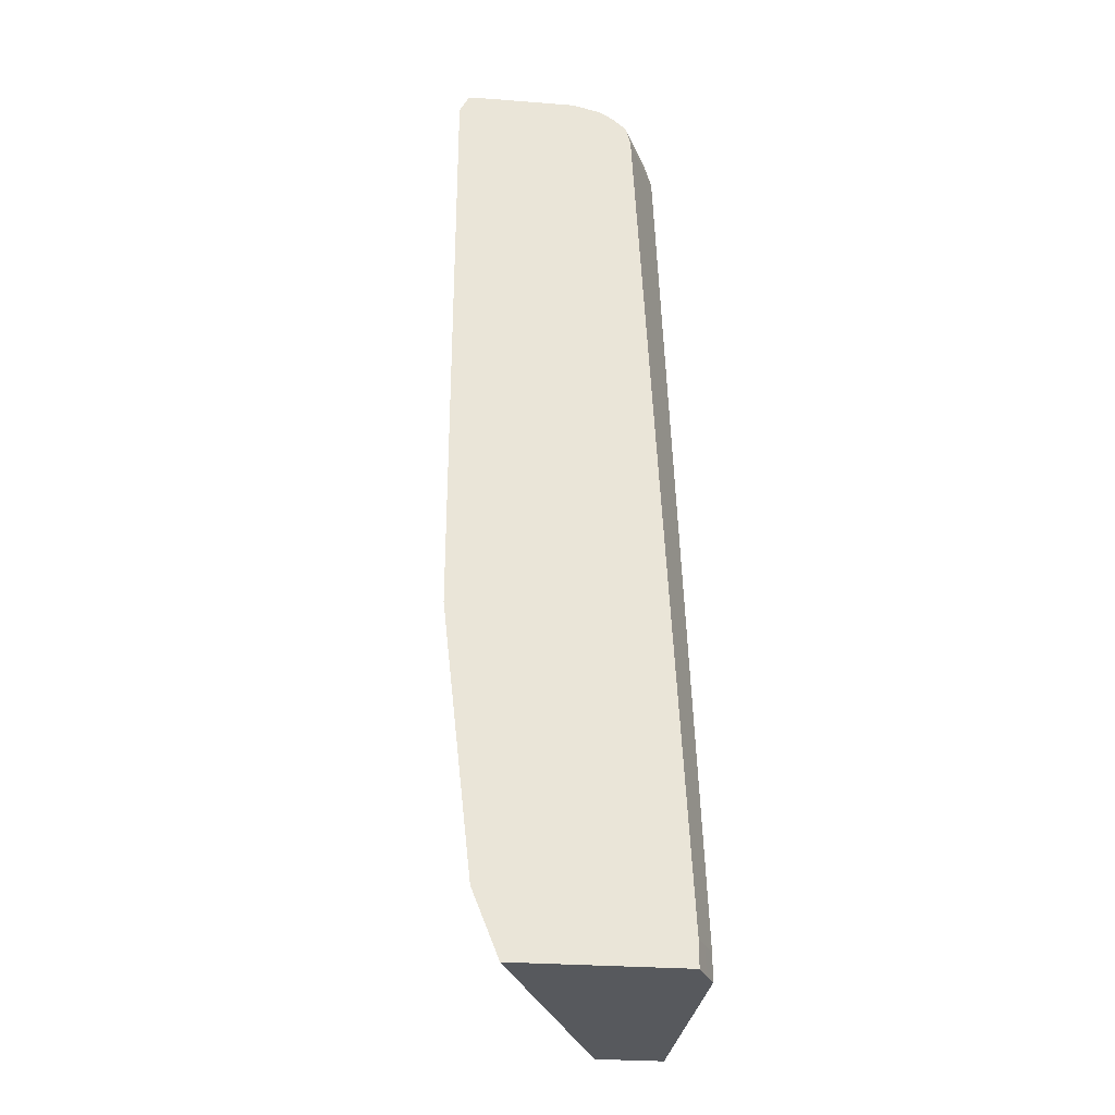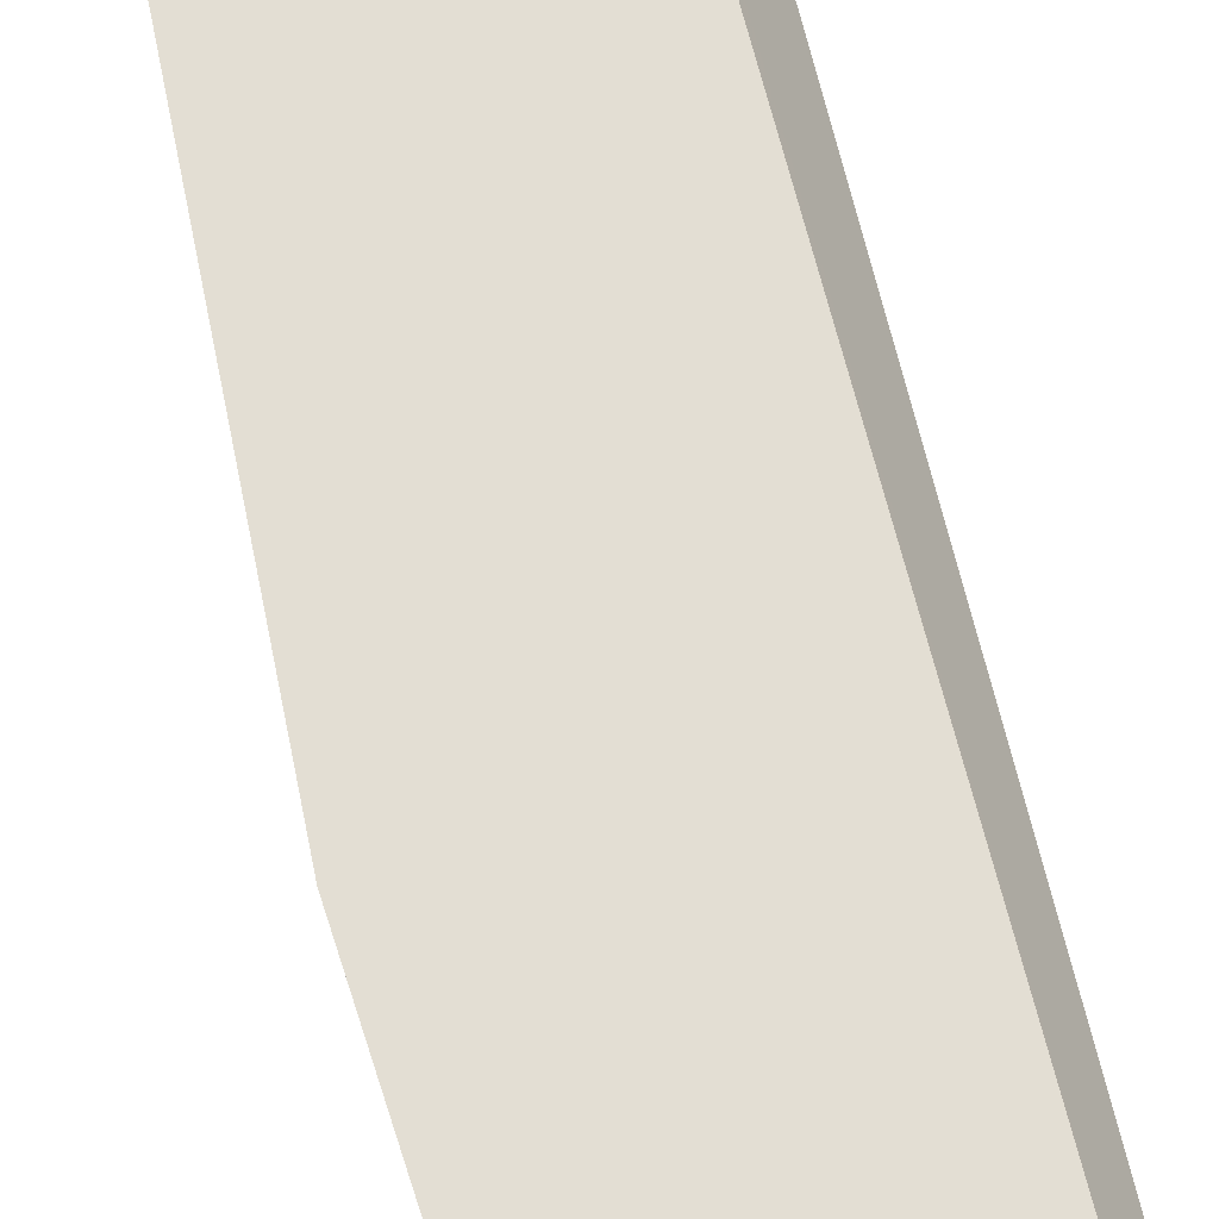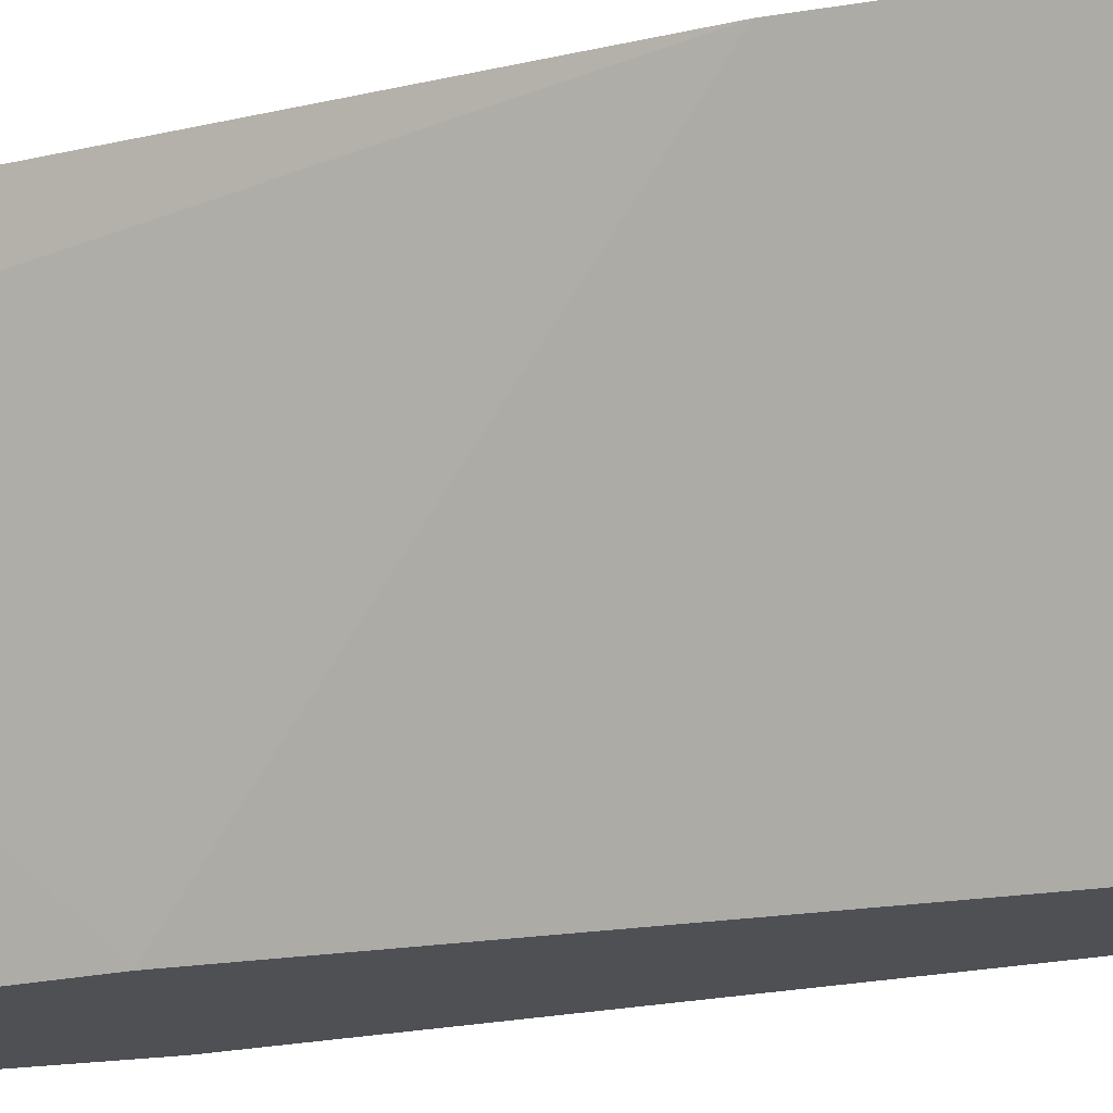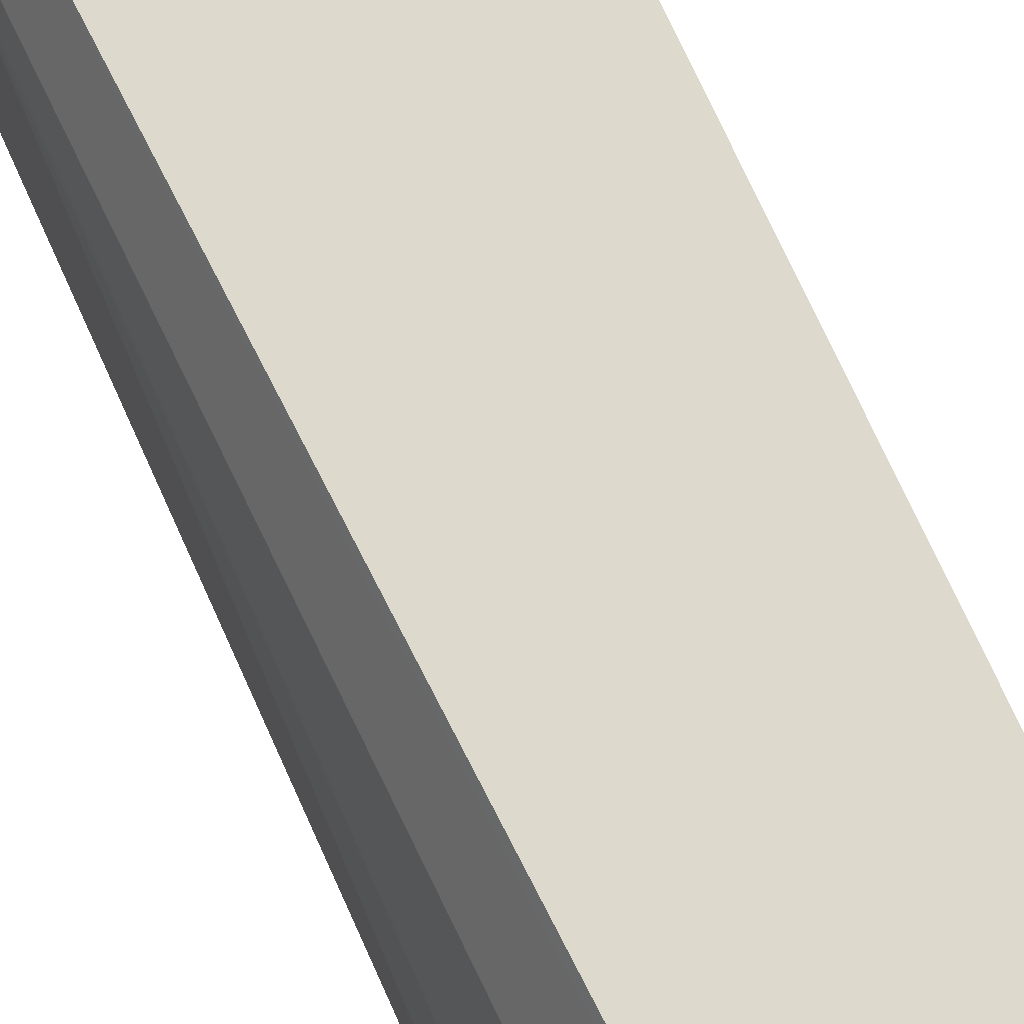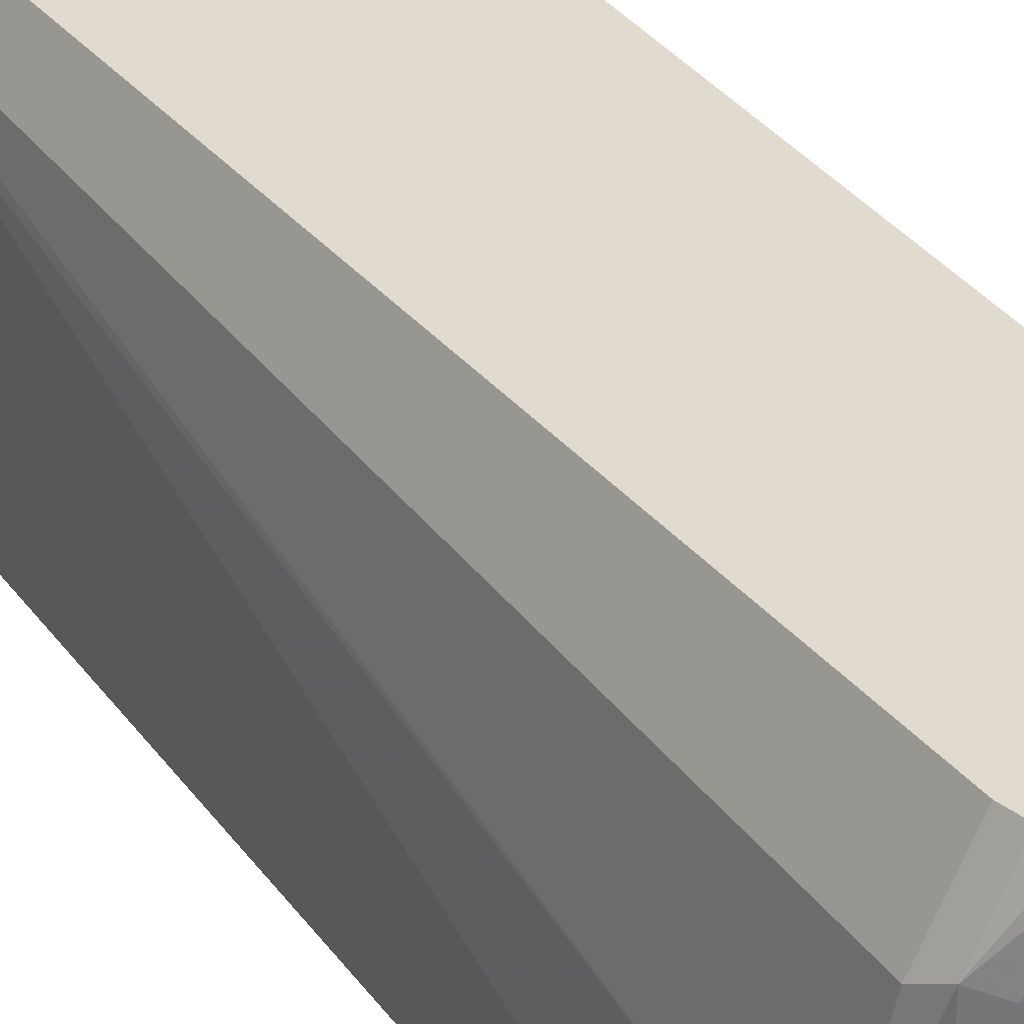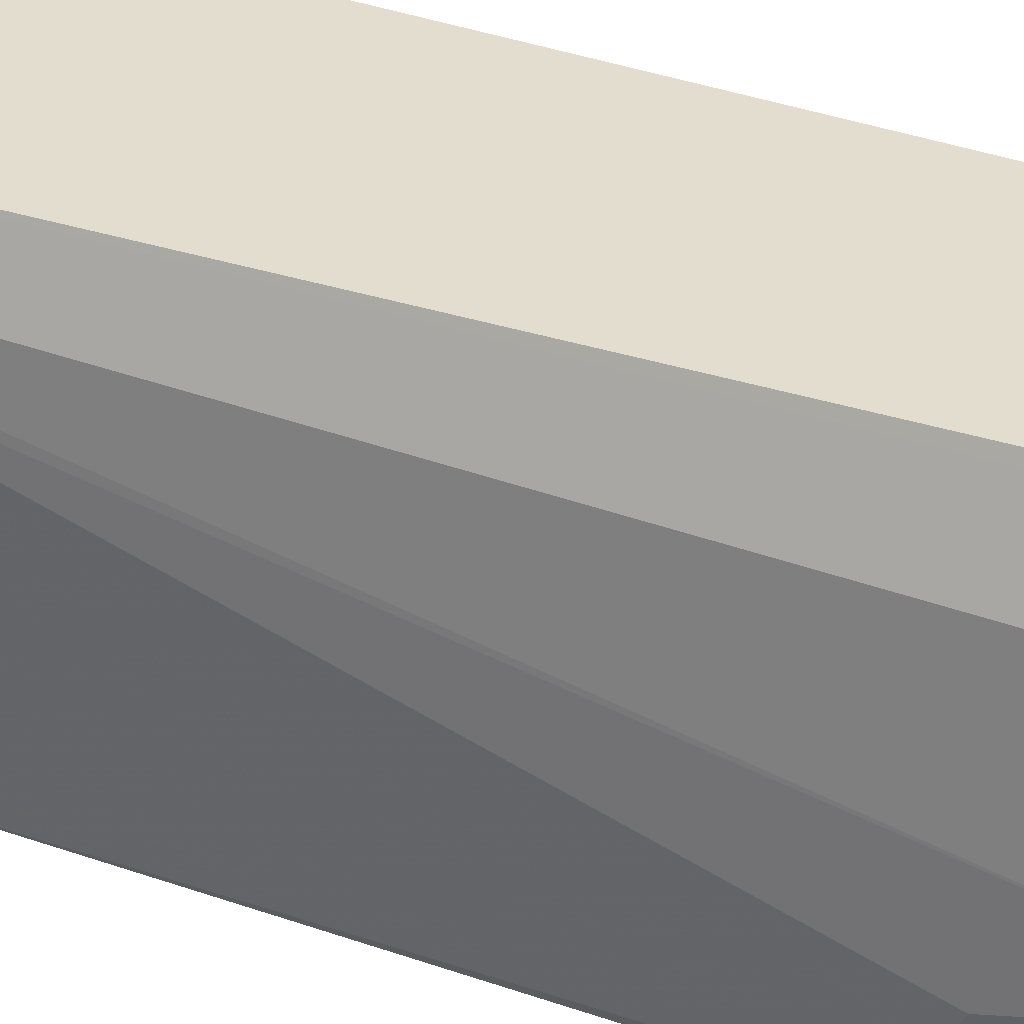
<metadata>
{"format":"obj","ext":"obj","renderer":"f3d","projection":"perspective","resolution":1024,"background":"white","views":[{"elev":-29.1,"azim":-6.5,"up":"+Y"},{"elev":67.3,"azim":-11.3,"up":"+Z"},{"elev":-18.6,"azim":-64.7,"up":"+Z"},{"elev":72.0,"azim":155.9,"up":"+Z"},{"elev":33.5,"azim":150.1,"up":"+Z"},{"elev":35.5,"azim":115.7,"up":"+Z"}]}
</metadata>
<code>
v 0.1283 0.0187 -0.169
v 0.2019 0.0187 -0.3553
v 0.2328 0.0187 -0.169
v 0.1119 0.0596 -0.169
v 0.2443 0.0187 -0.3553
v 0.1571 0.4188 -0.3553
v 0.2331 0.0187 -0.1695
v 0.2328 0.03493 -0.169
v 0.09322 0.2269 -0.169
v 0.2443 0.0187 -0.192
v 0.2443 0.1048 -0.3553
v 0.1047 0.5584 -0.2094
v 0.1571 0.5409 -0.3553
v 0.2385 0.0187 -0.1803
v 0.2385 0.03493 -0.1803
v 0.2094 0.5758 -0.1745
v 0.2066 0.5758 -0.169
v 0.09322 0.5758 -0.169
v 0.2443 0.03493 -0.192
v 0.2412 0.4505 -0.3553
v 0.2443 0.4537 -0.349
v 0.0935 0.5933 -0.169
v 0.09914 0.6046 -0.169
v 0.1629 0.5526 -0.3553
v 0.2269 0.5758 -0.2094
v 0.2181 0.5845 -0.1963
v 0.2039 0.5868 -0.169
v 0.2443 0.1048 -0.2094
v 0.2399 0.5671 -0.2879
v 0.2269 0.5584 -0.3553
v 0.2399 0.5322 -0.3228
v 0.2443 0.4711 -0.3141
v 0.1166 0.6048 -0.169
v 0.2094 0.5933 -0.3315
v 0.2036 0.5875 -0.3432
v 0.1933 0.5786 -0.3553
v 0.1687 0.5642 -0.3553
v 0.165 0.5568 -0.3553
v 0.221 0.5875 -0.2036
v 0.2037 0.5875 -0.169
v 0.2269 0.5758 -0.3315
v 0.221 0.5875 -0.3257
v 0.2298 0.5787 -0.2996
v 0.2221 0.5711 -0.3553
v 0.2239 0.5729 -0.3461
v 0.169 0.6048 -0.169
v 0.1864 0.6004 -0.169
v 0.2094 0.5933 -0.2094
v 0.2152 0.5817 -0.3548
v 0.215 0.5814 -0.3553
v 0.1955 0.5949 -0.169
v 0.2157 0.5807 -0.3553
f 23 35 36
f 23 36 37
f 23 37 38
f 25 29 39
f 25 39 26
f 27 39 40
f 23 34 35
f 26 39 27
f 23 38 24
f 23 33 34
f 16 27 17
f 21 31 29
f 21 30 31
f 20 30 21
f 19 29 25
f 19 28 29
f 16 26 27
f 16 25 26
f 15 19 25
f 28 32 29
f 13 23 24
f 21 29 32
f 29 31 30
f 39 48 47
f 29 41 42
f 13 22 23
f 49 52 50
f 44 49 45
f 44 52 49
f 42 45 49
f 41 45 42
f 39 51 40
f 39 47 51
f 39 43 42
f 35 50 36
f 29 30 41
f 35 49 50
f 34 42 49
f 34 39 42
f 34 48 39
f 34 47 48
f 34 46 47
f 33 46 34
f 30 45 41
f 30 44 45
f 29 43 39
f 29 42 43
f 34 49 35
f 12 22 13
f 15 25 16
f 11 20 21
f 2 13 24
f 2 6 13
f 2 4 6
f 1 4 2
f 1 9 4
f 1 18 9
f 1 22 18
f 1 23 22
f 1 33 23
f 1 46 33
f 2 24 38
f 1 47 46
f 1 40 51
f 1 27 40
f 1 17 27
f 1 3 8
f 1 7 3
f 1 14 7
f 1 10 14
f 1 5 10
f 1 2 5
f 12 18 22
f 1 51 47
f 2 38 37
f 1 8 17
f 2 36 50
f 10 15 14
f 2 37 36
f 10 19 15
f 9 18 12
f 8 15 16
f 7 15 8
f 7 14 15
f 6 12 13
f 6 9 12
f 5 19 10
f 5 28 19
f 8 16 17
f 5 21 32
f 5 32 28
f 2 44 30
f 2 30 20
f 2 20 11
f 2 50 52
f 3 7 8
f 4 9 6
f 5 11 21
f 2 11 5
f 2 52 44

</code>
